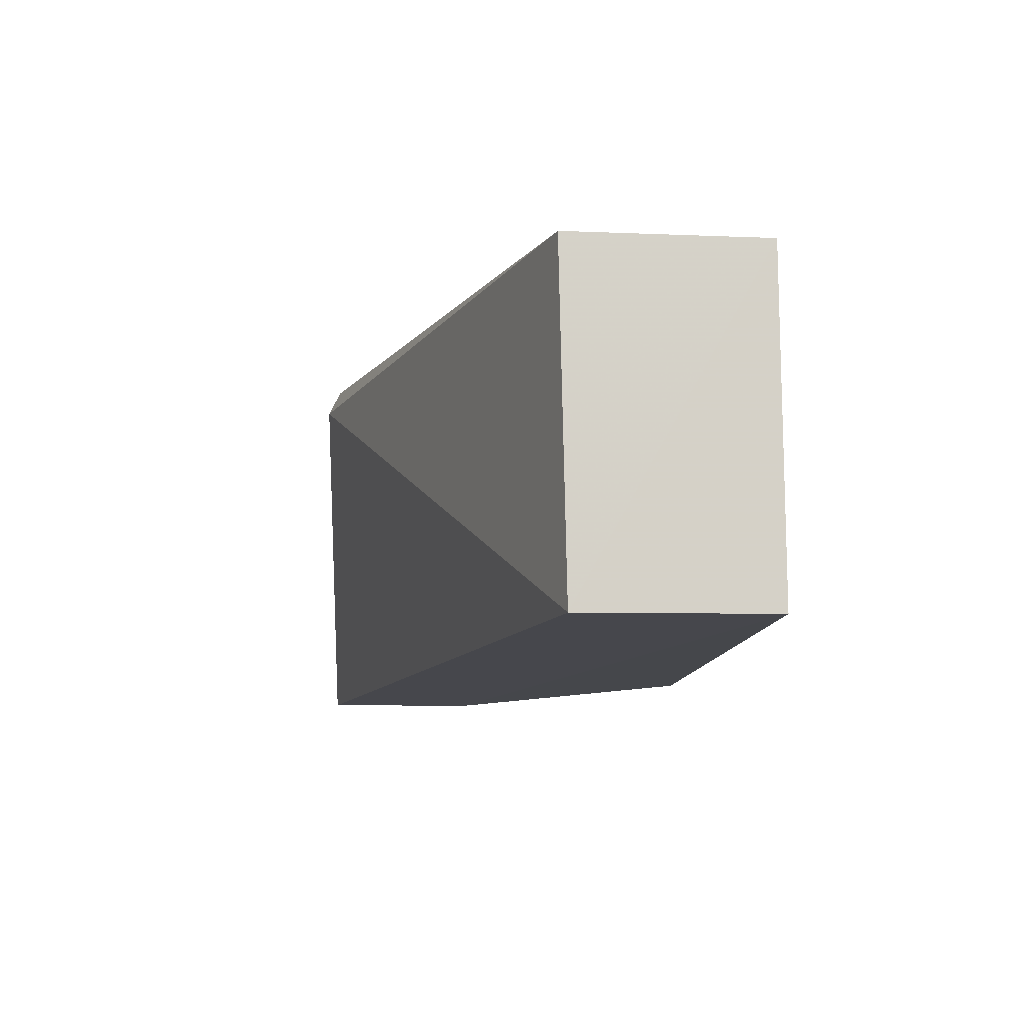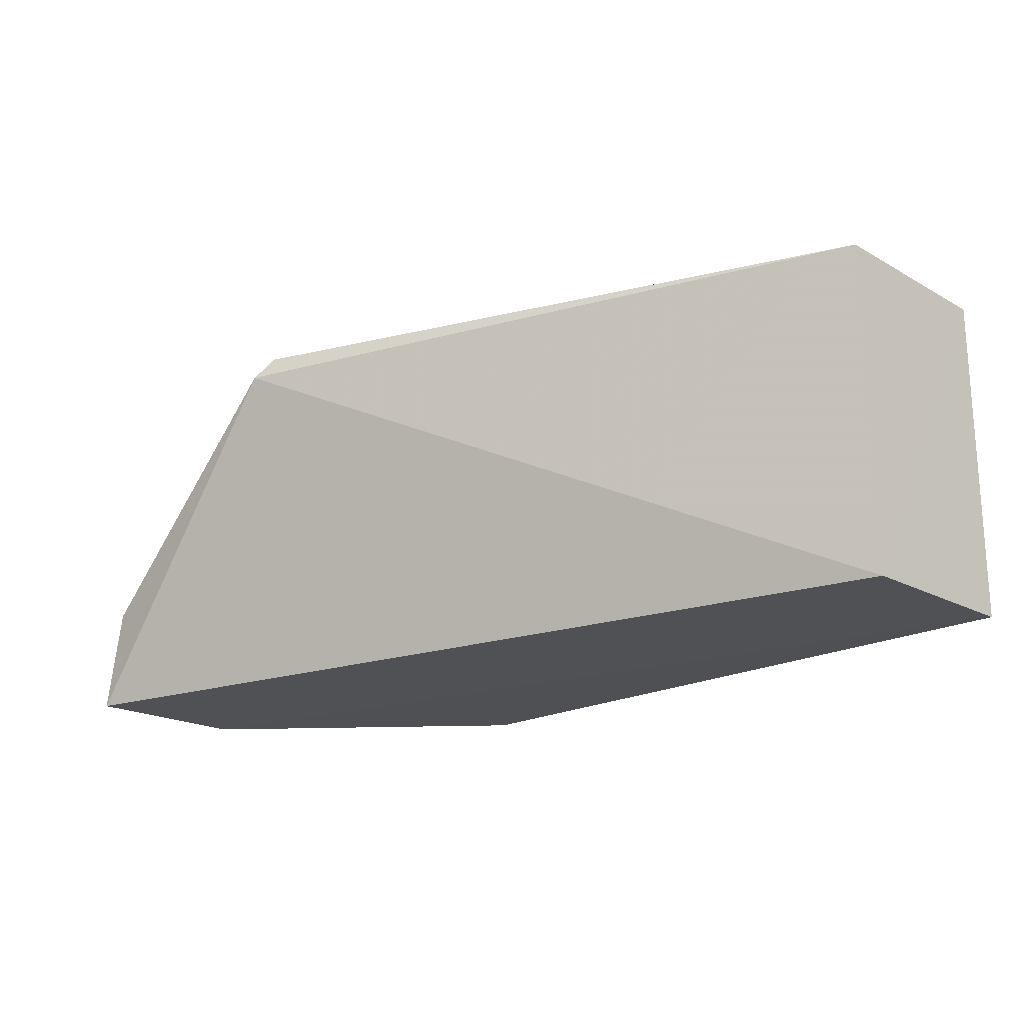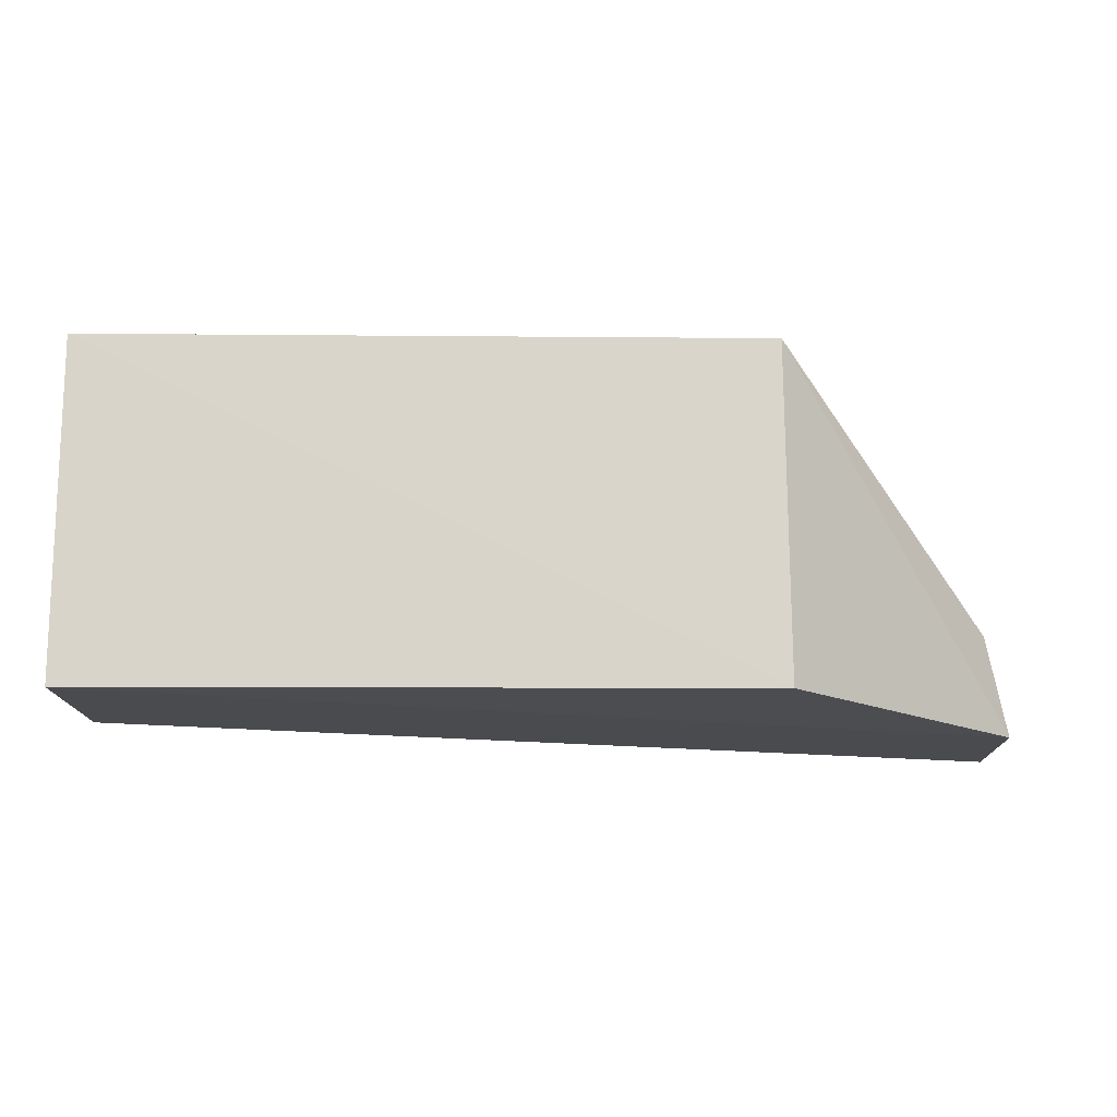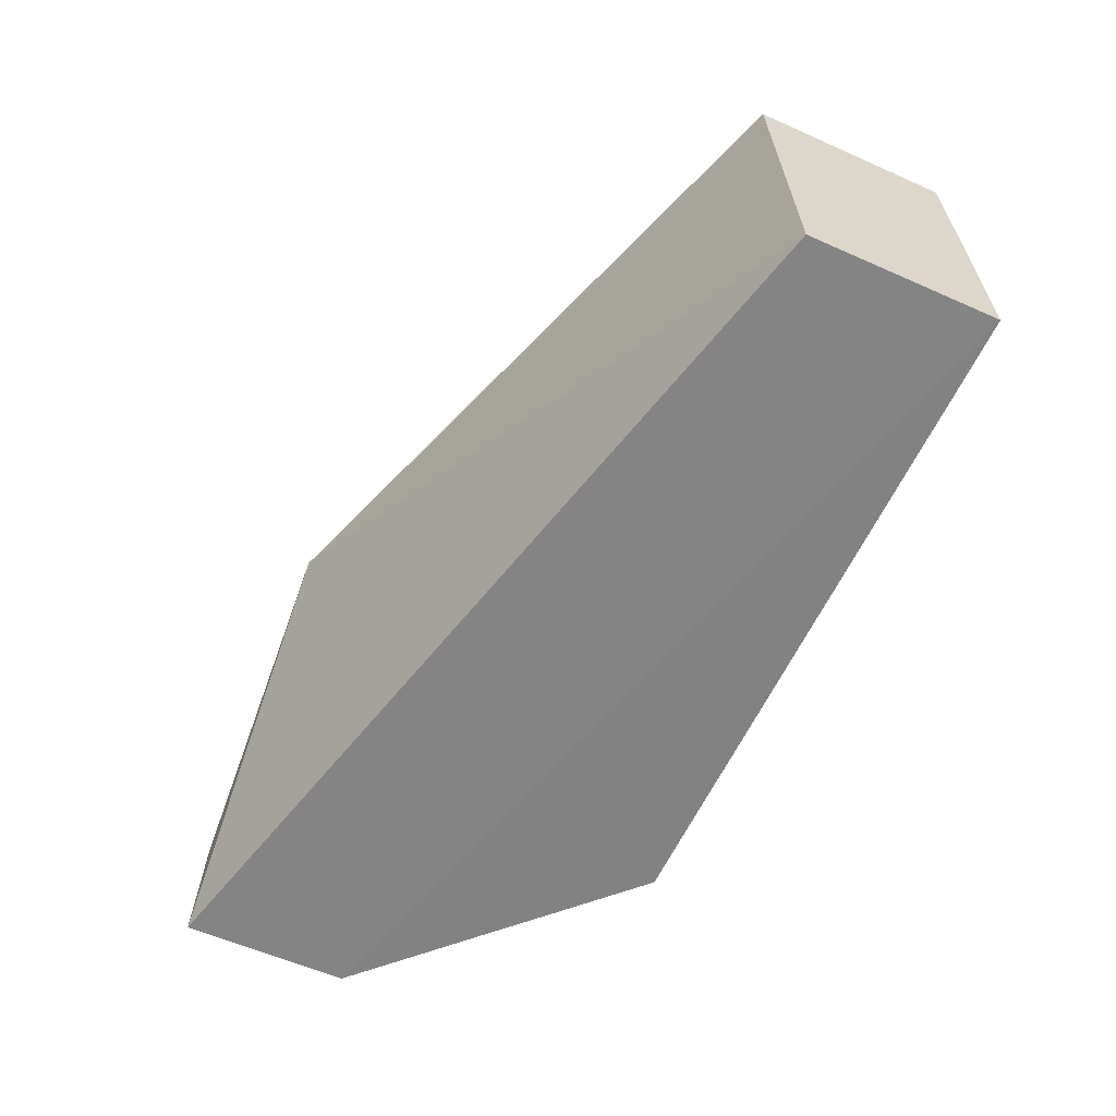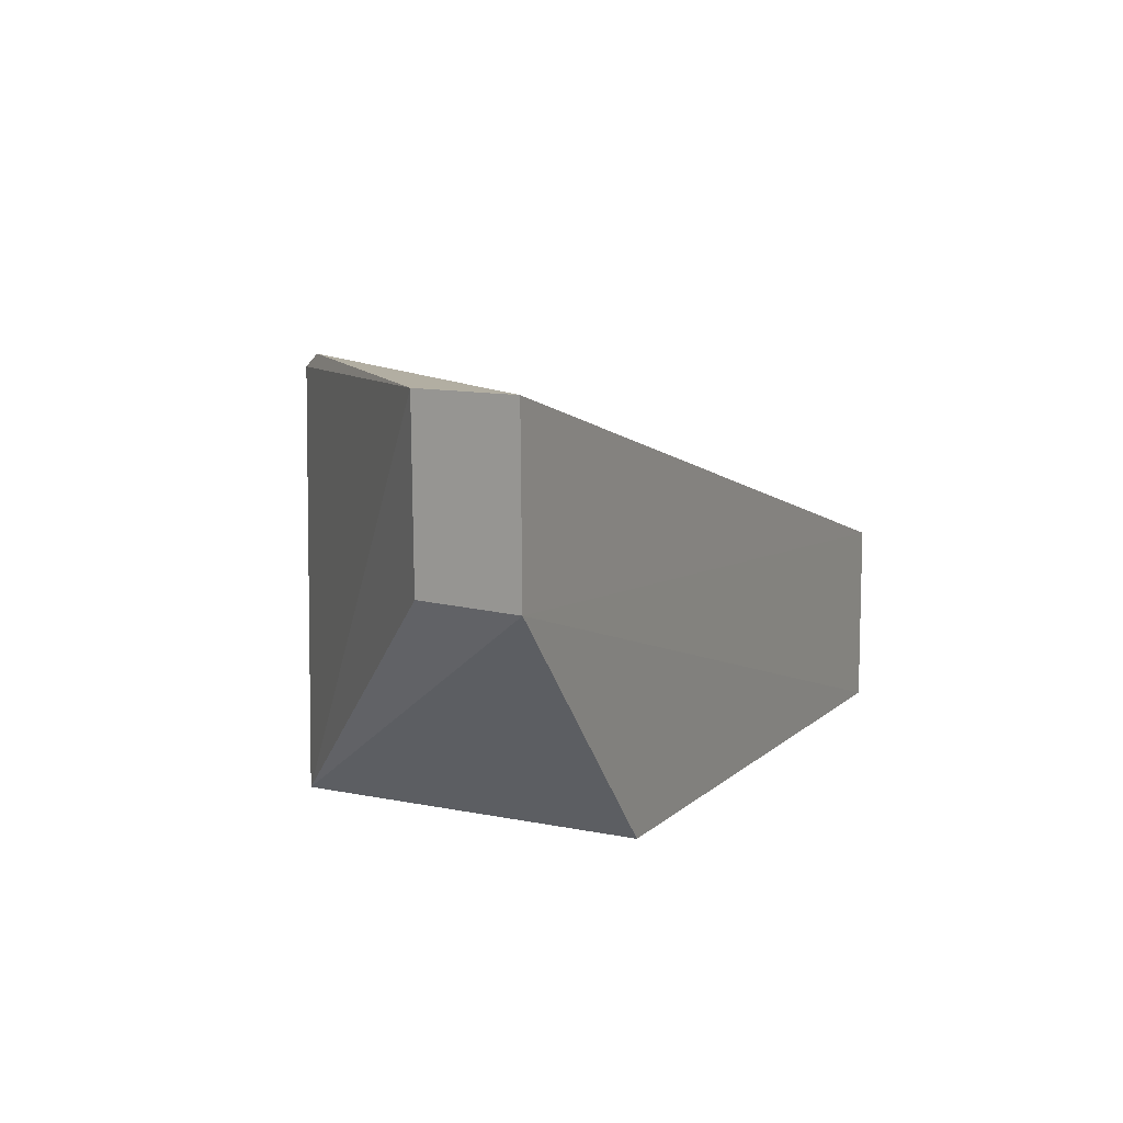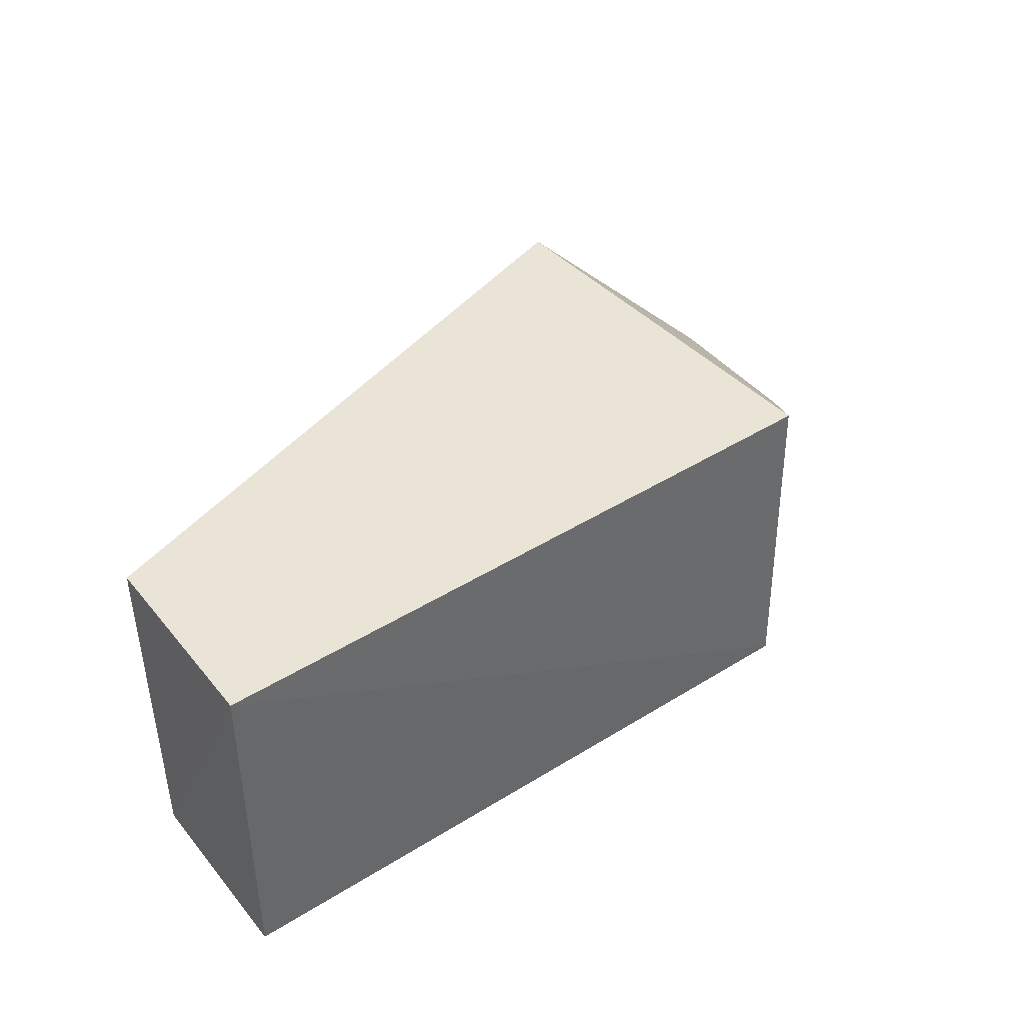
<metadata>
{"format":"obj","ext":"obj","renderer":"f3d","projection":"perspective","resolution":1024,"background":"white","views":[{"elev":-10.5,"azim":87.0,"up":"+Y"},{"elev":-19.7,"azim":44.6,"up":"+Y"},{"elev":-14.2,"azim":-179.4,"up":"+Y"},{"elev":-61.1,"azim":65.7,"up":"+Y"},{"elev":9.5,"azim":-65.2,"up":"+Z"},{"elev":41.6,"azim":144.0,"up":"+Y"}]}
</metadata>
<code>
v -0.2349 0.05575 -0.3743
v -0.2348 0.05576 -0.4254
v -0.235 0.1475 -0.3724
v -0.4075 0.1501 -0.314
v -0.482 0.05408 -0.3119
v -0.4156 0.1462 -0.4208
v -0.4119 0.1442 -0.3104
v -0.2348 0.1466 -0.4251
v -0.4814 0.05398 -0.3571
v -0.4764 0.08227 -0.3119
v -0.4161 0.05559 -0.4228
v -0.4759 0.08212 -0.3569
f 7 1 3
f 7 3 4
f 7 5 1
f 8 1 2
f 8 3 1
f 8 6 4
f 8 4 3
f 9 2 1
f 9 1 5
f 10 5 7
f 10 7 4
f 10 4 6
f 11 8 2
f 11 6 8
f 11 9 6
f 11 2 9
f 12 10 6
f 12 6 9
f 12 9 5
f 12 5 10

</code>
